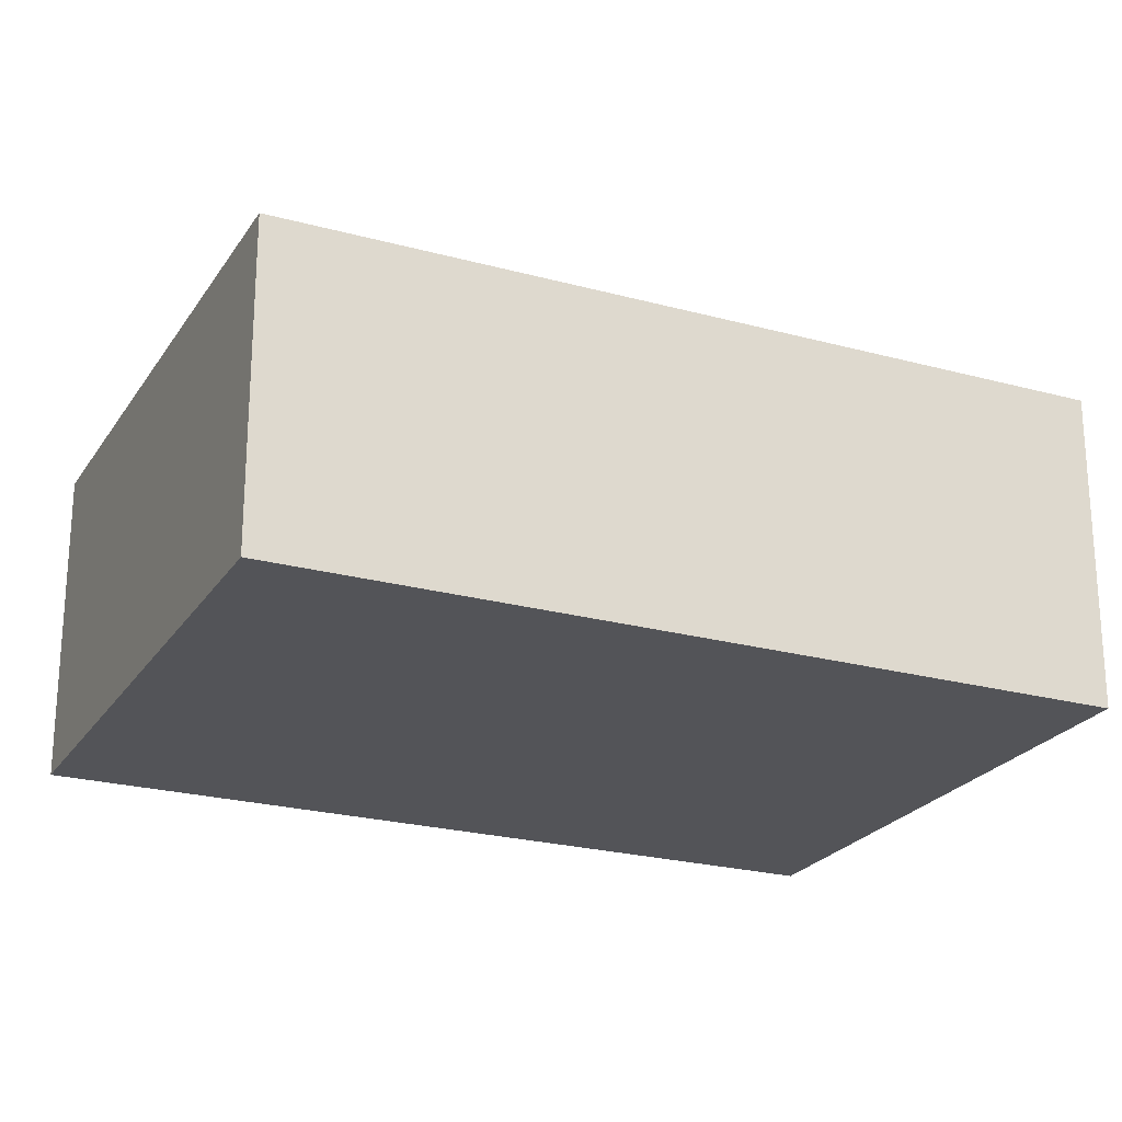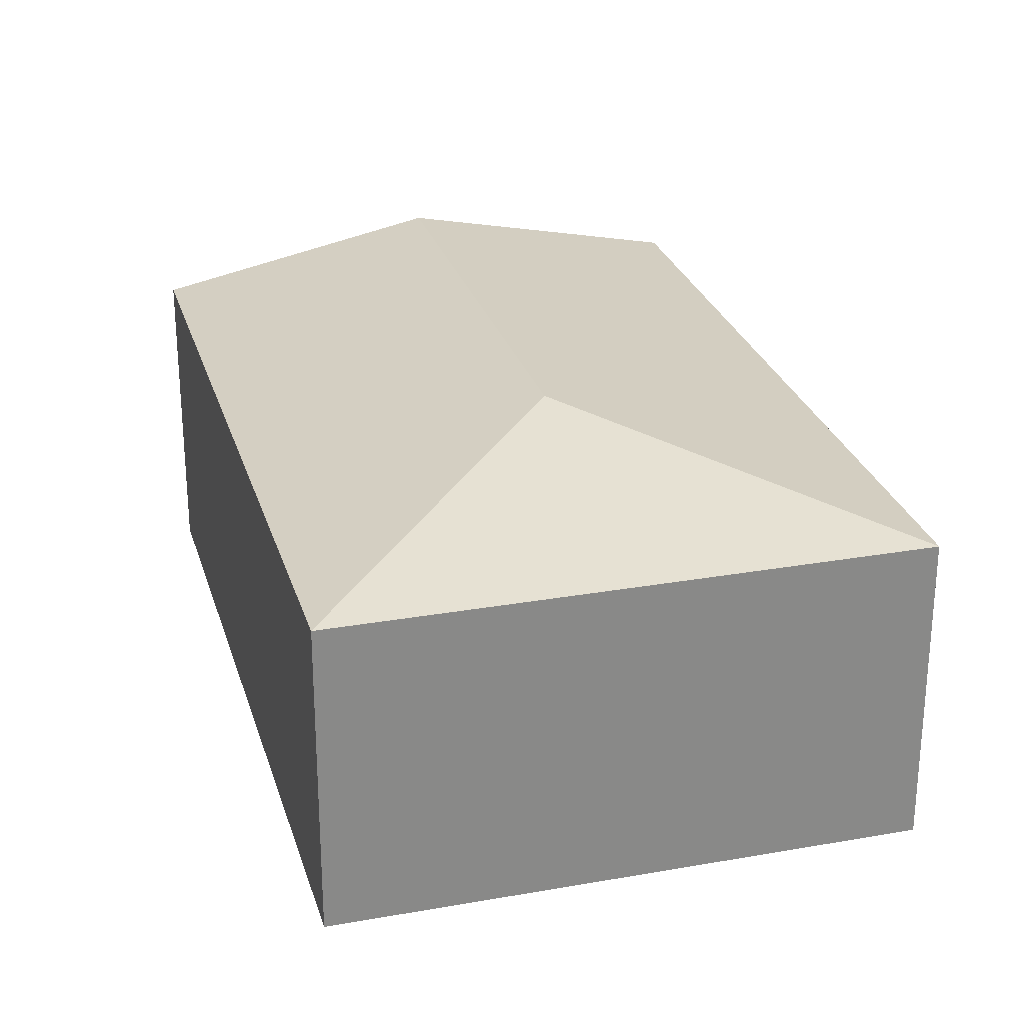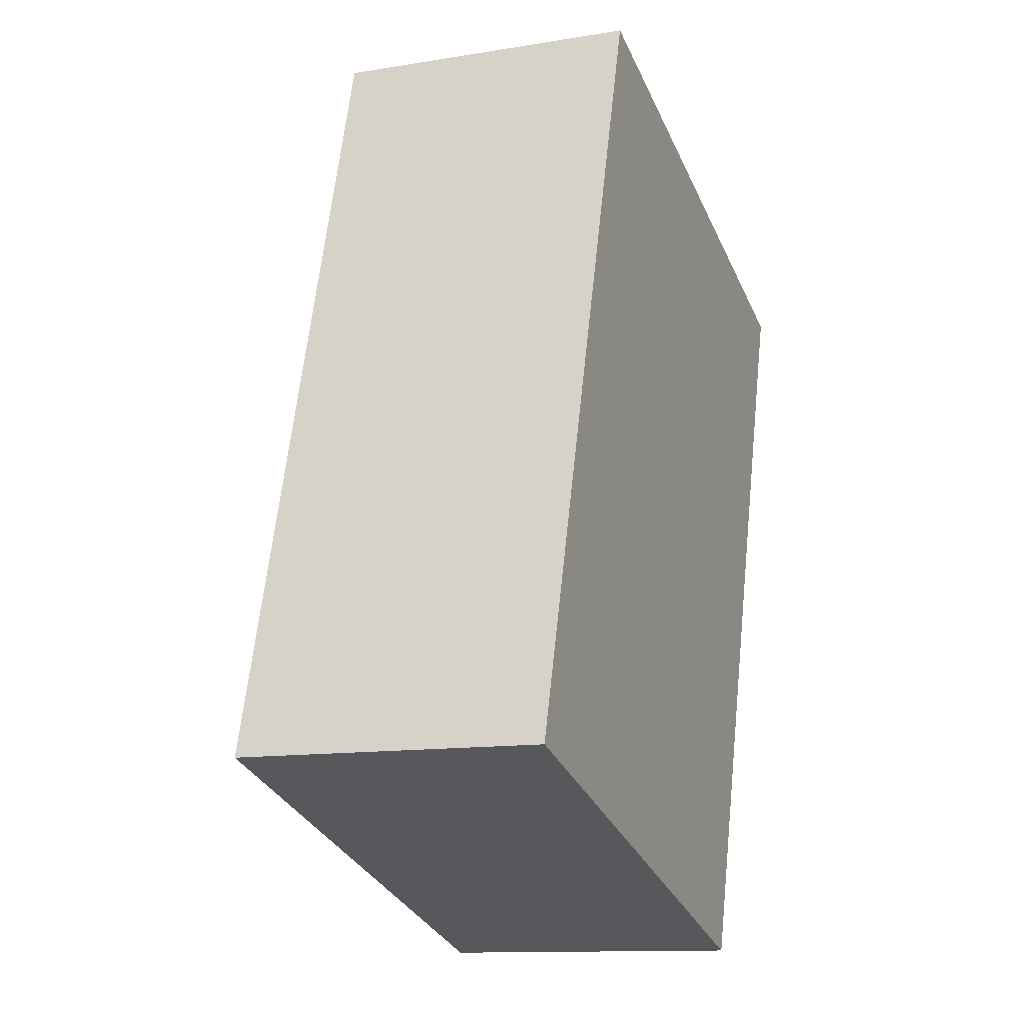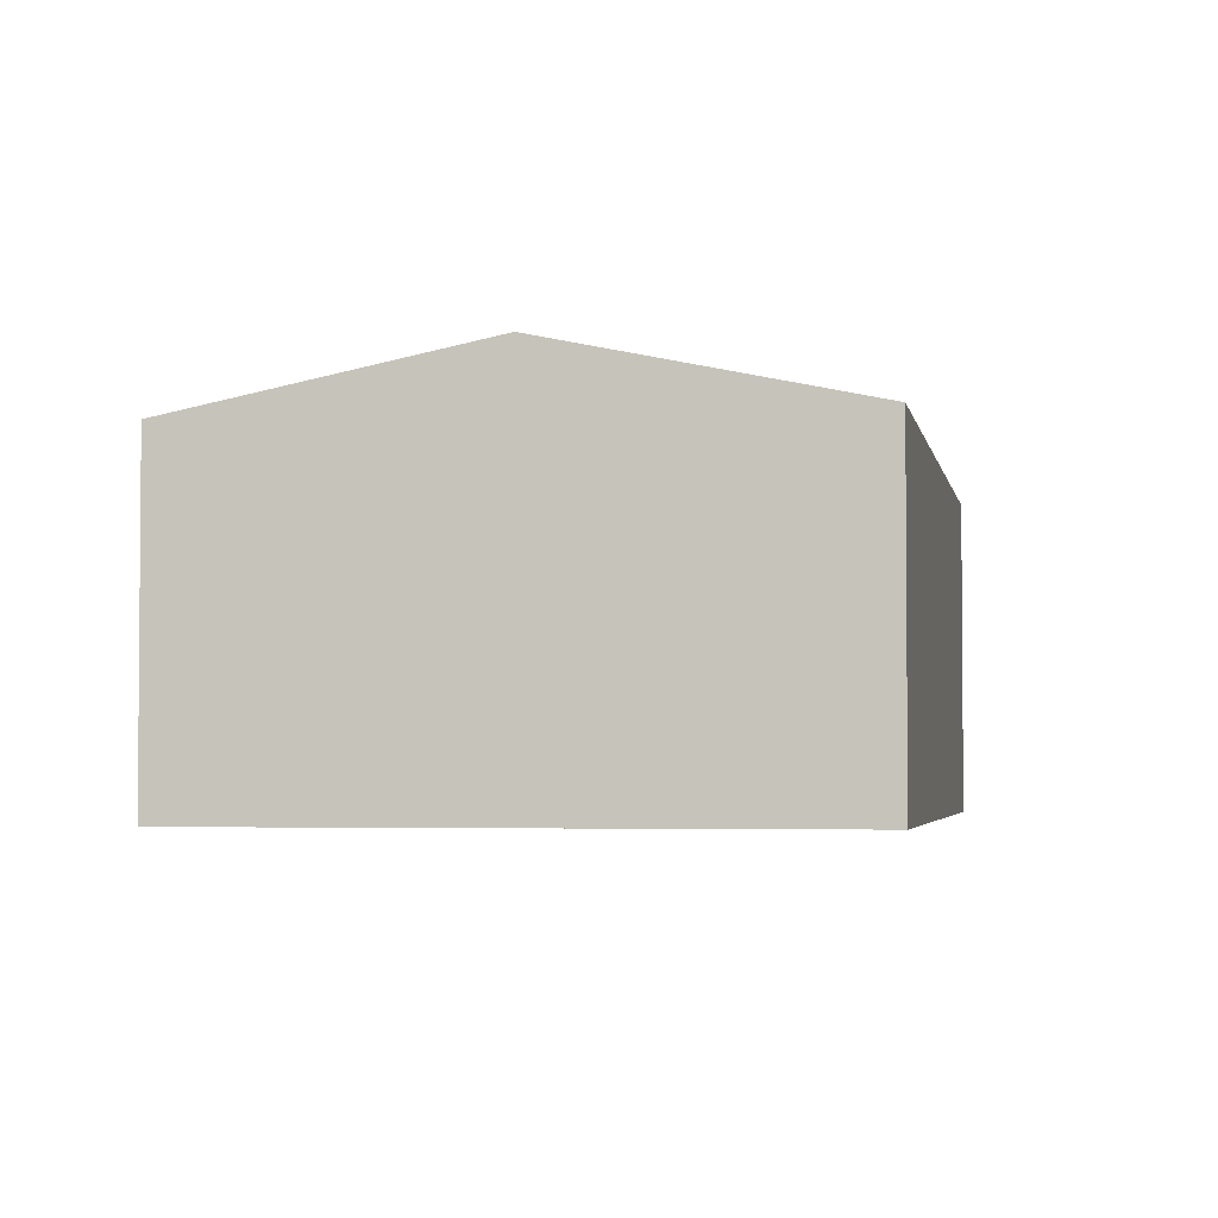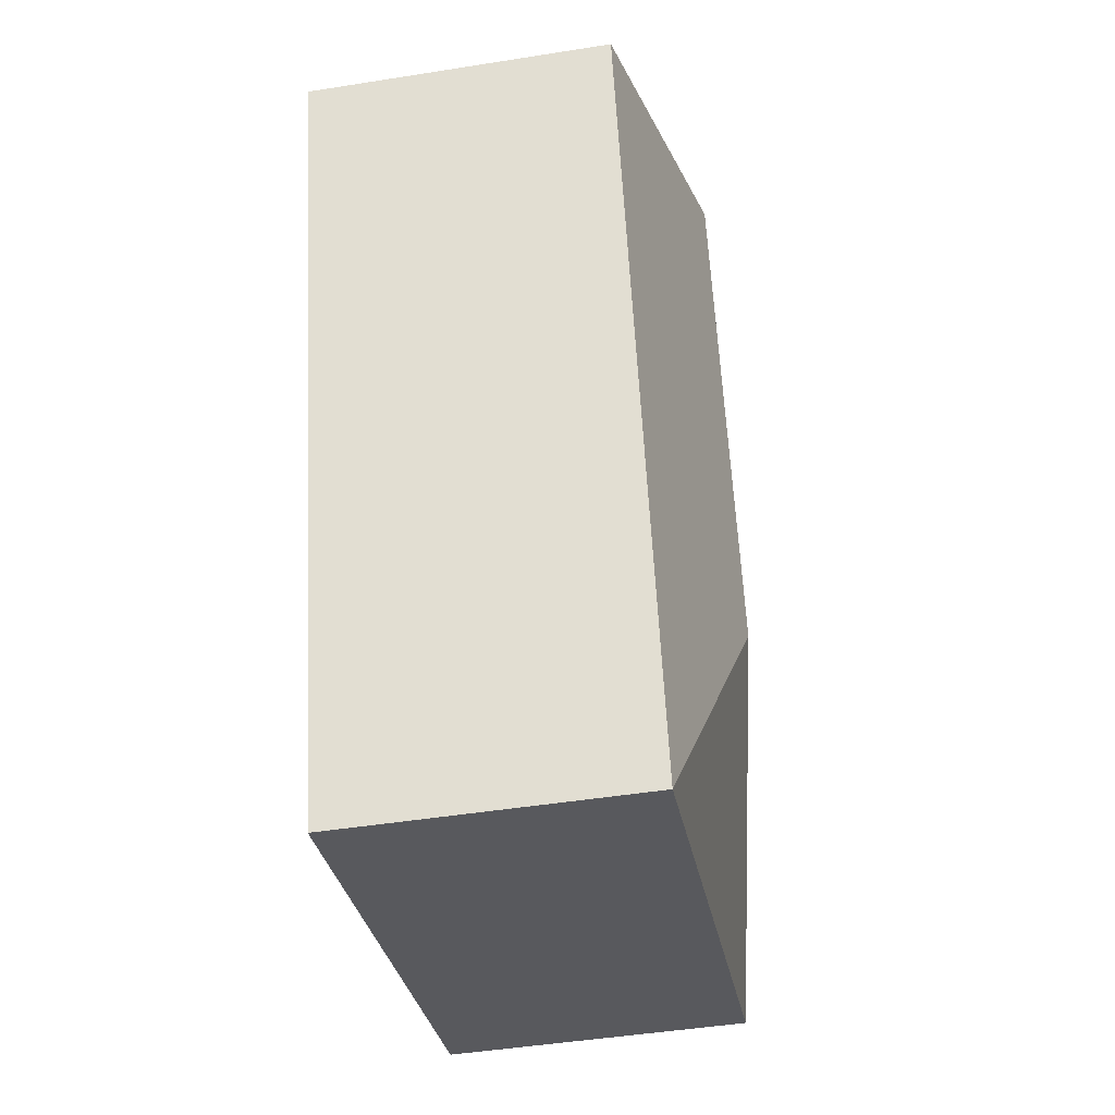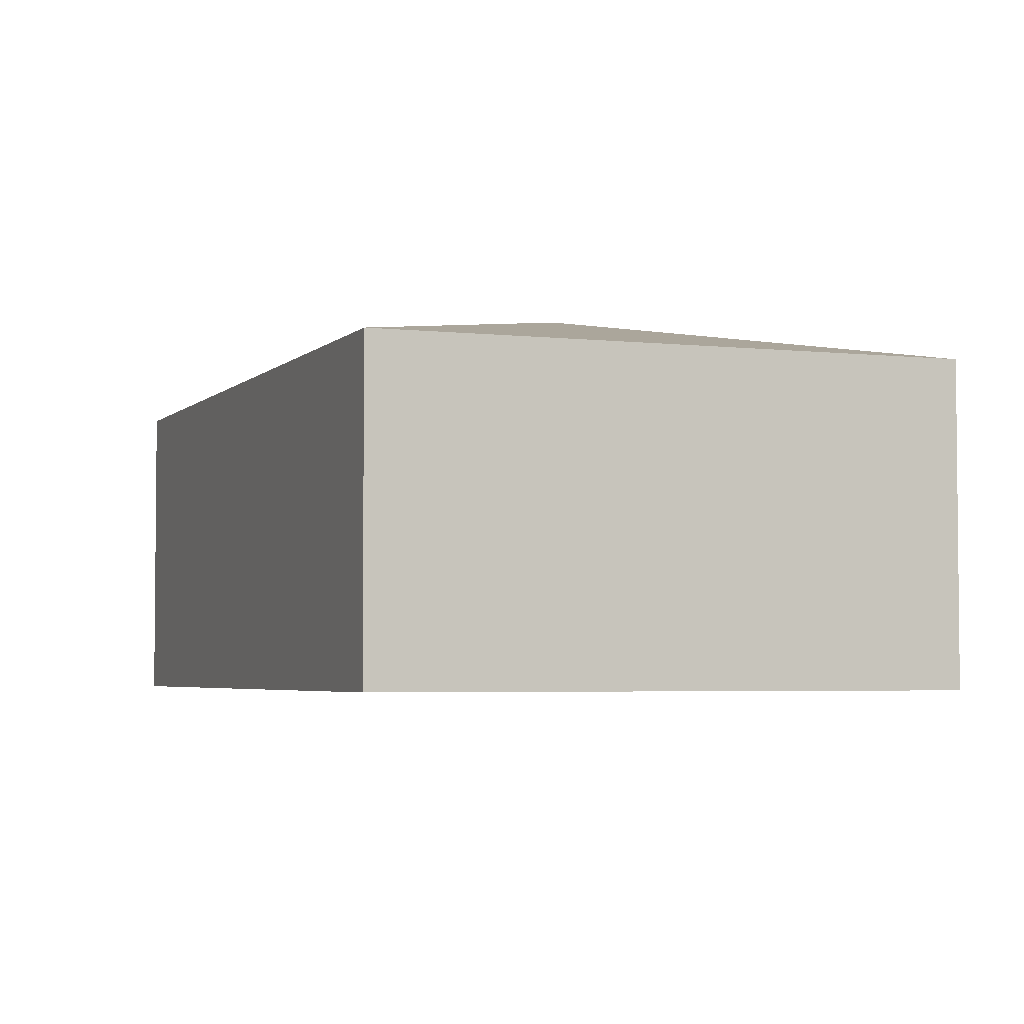
<metadata>
{"format":"obj","ext":"obj","renderer":"f3d","projection":"perspective","resolution":1024,"background":"white","views":[{"elev":-23.4,"azim":-97.9,"up":"+Y"},{"elev":26.9,"azim":-178.6,"up":"+Y"},{"elev":-12.3,"azim":-68.8,"up":"+Z"},{"elev":-3.2,"azim":26.8,"up":"+Y"},{"elev":-47.2,"azim":100.2,"up":"+Z"},{"elev":-3.8,"azim":176.0,"up":"+Y"}]}
</metadata>
<code>
v  2.246 2.292 1.202
v  4.917 1.923 3.804
v  3.448 1.923 -1.045
v  3.193 2.292 4.326
v  0 1.923 1.177e-16
v  1.468 1.923 4.849
v  1.468 -2.969e-16 4.849
v  3.193 -2.649e-16 4.326
v  4.917 -2.329e-16 3.804
v  3.448 6.399e-17 -1.045
v  0 0 0
g defaultobject
f 1 2 3
f 2 1 4
f 1 3 5
f 4 5 6
f 5 4 1
f 7 4 6
f 4 7 2
f 2 7 8
f 2 8 9
f 9 3 2
f 3 9 10
f 10 5 3
f 5 10 11
f 11 6 5
f 6 11 7
f 8 10 9
f 10 8 7
f 10 7 11

</code>
